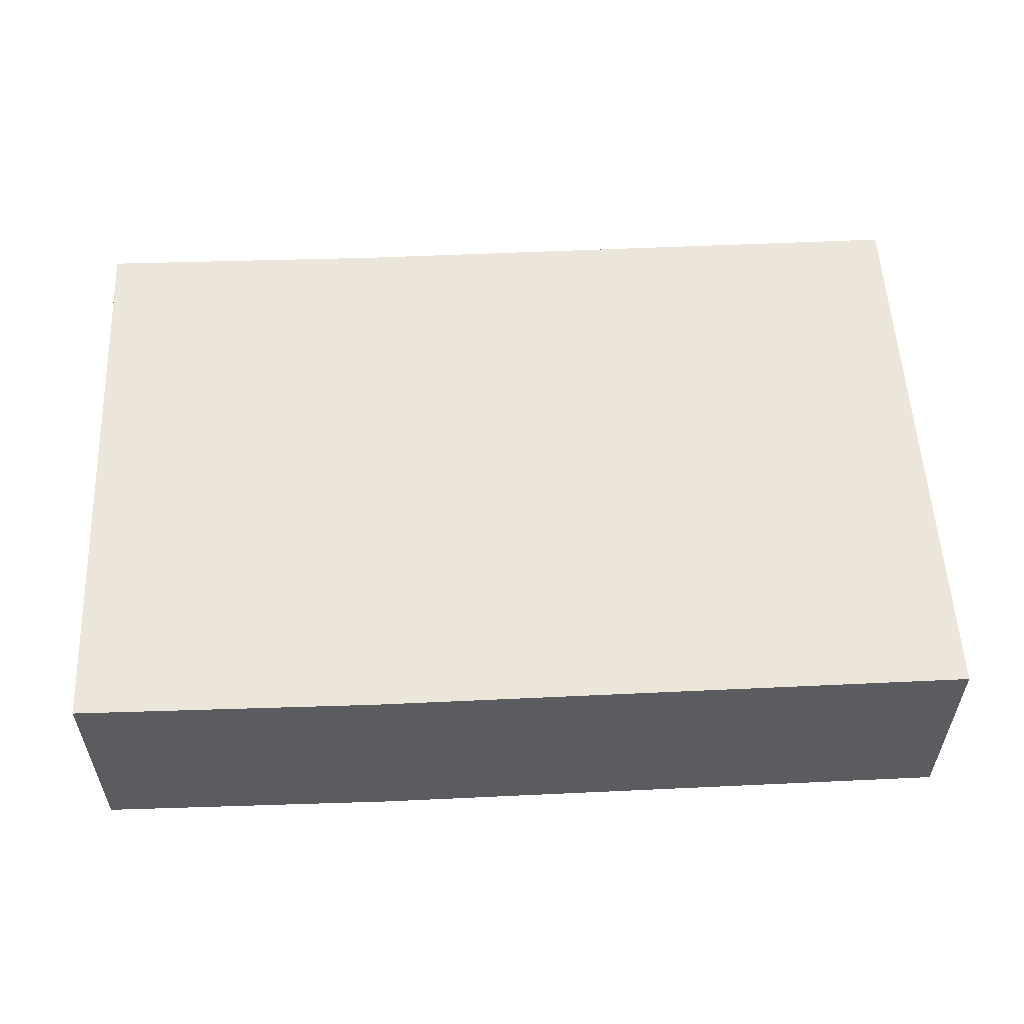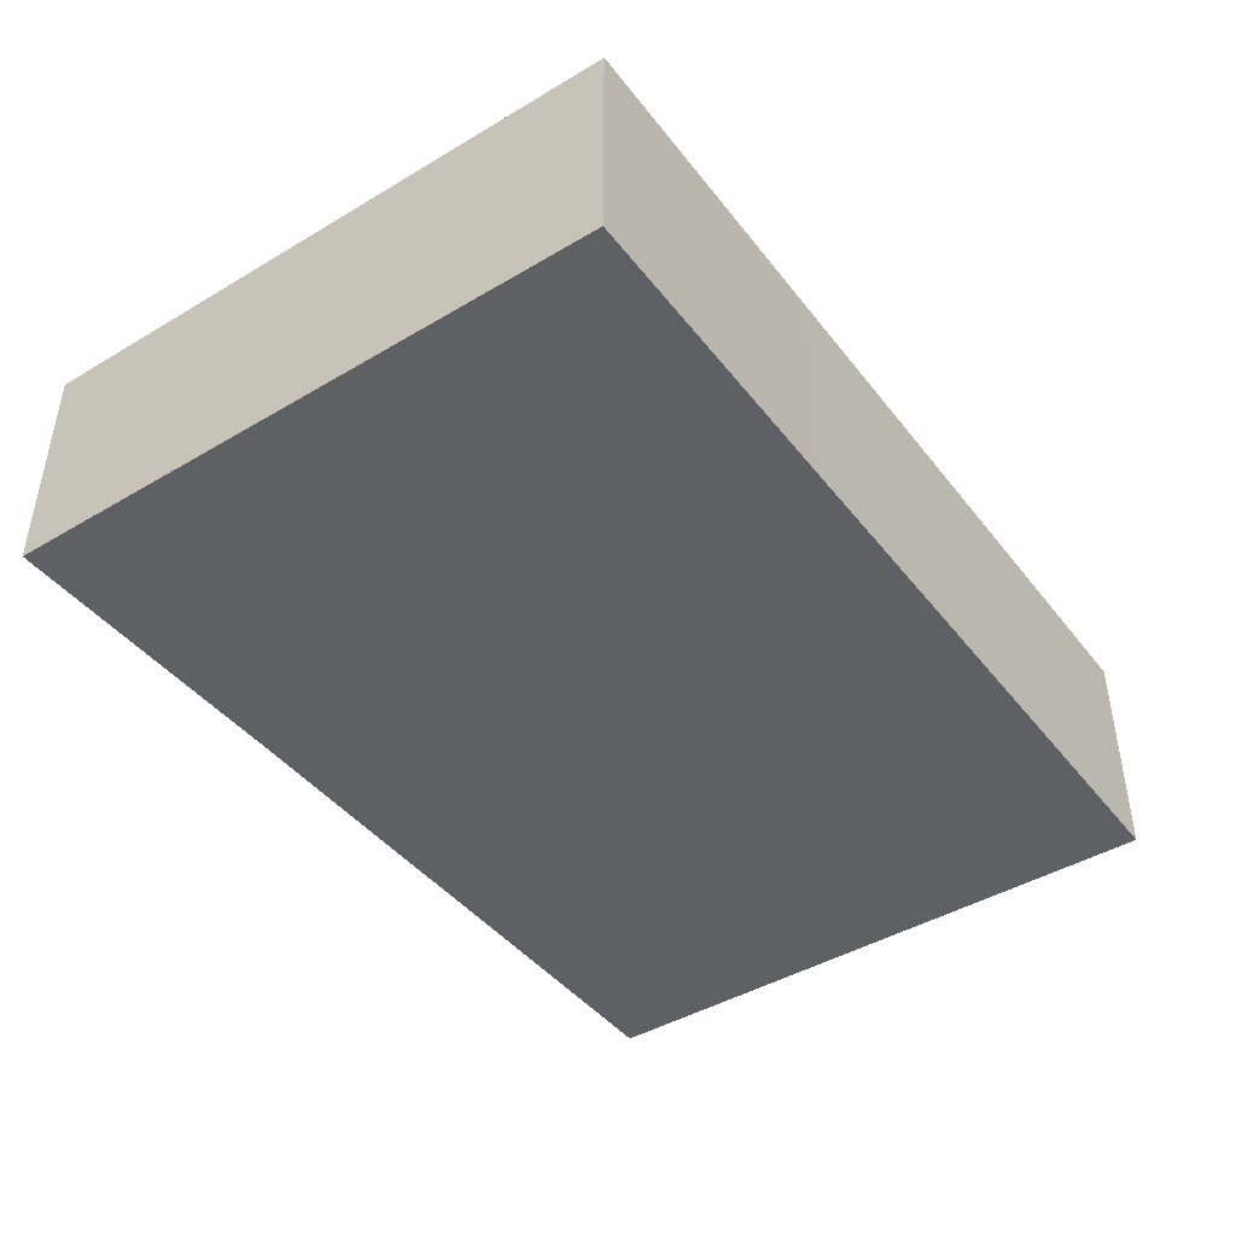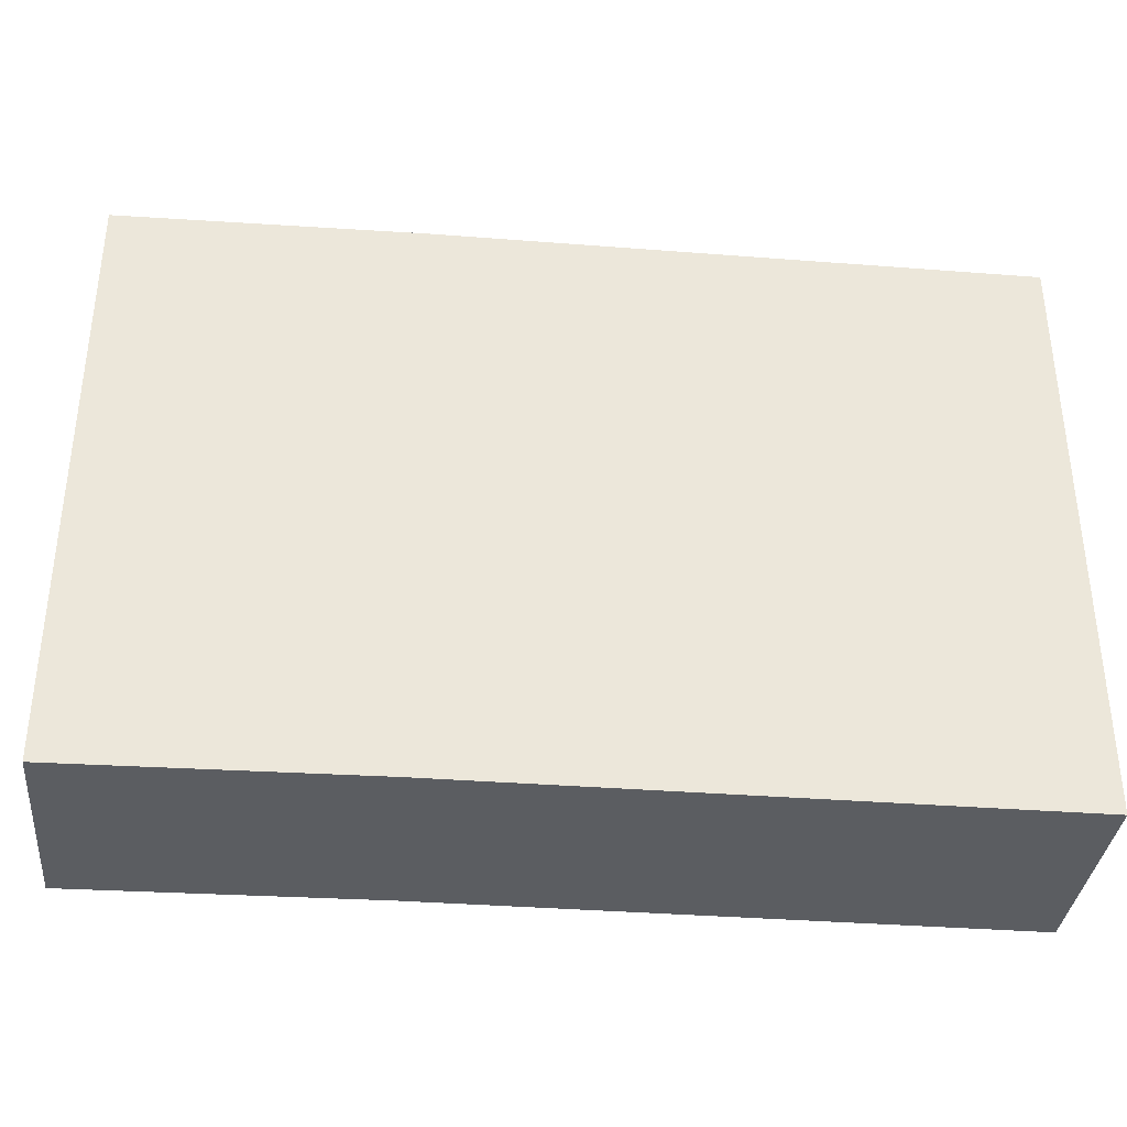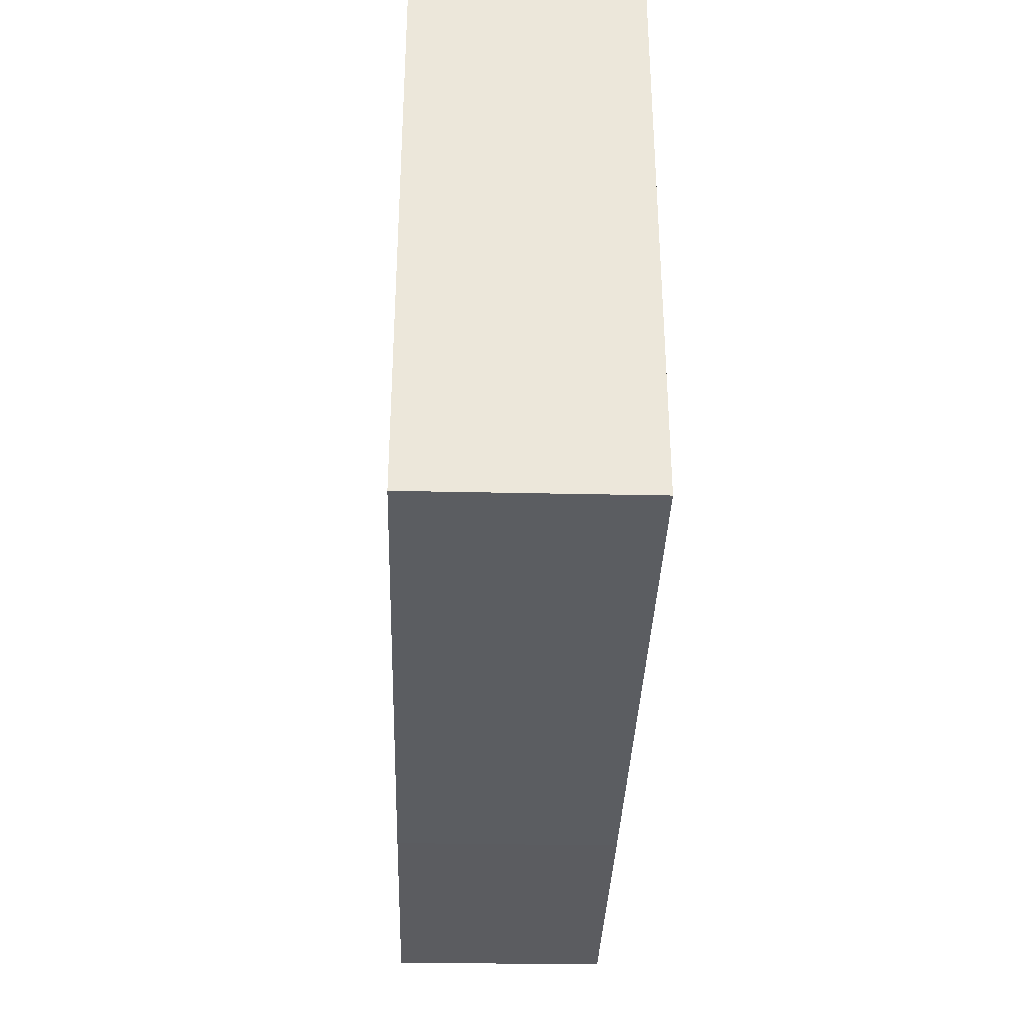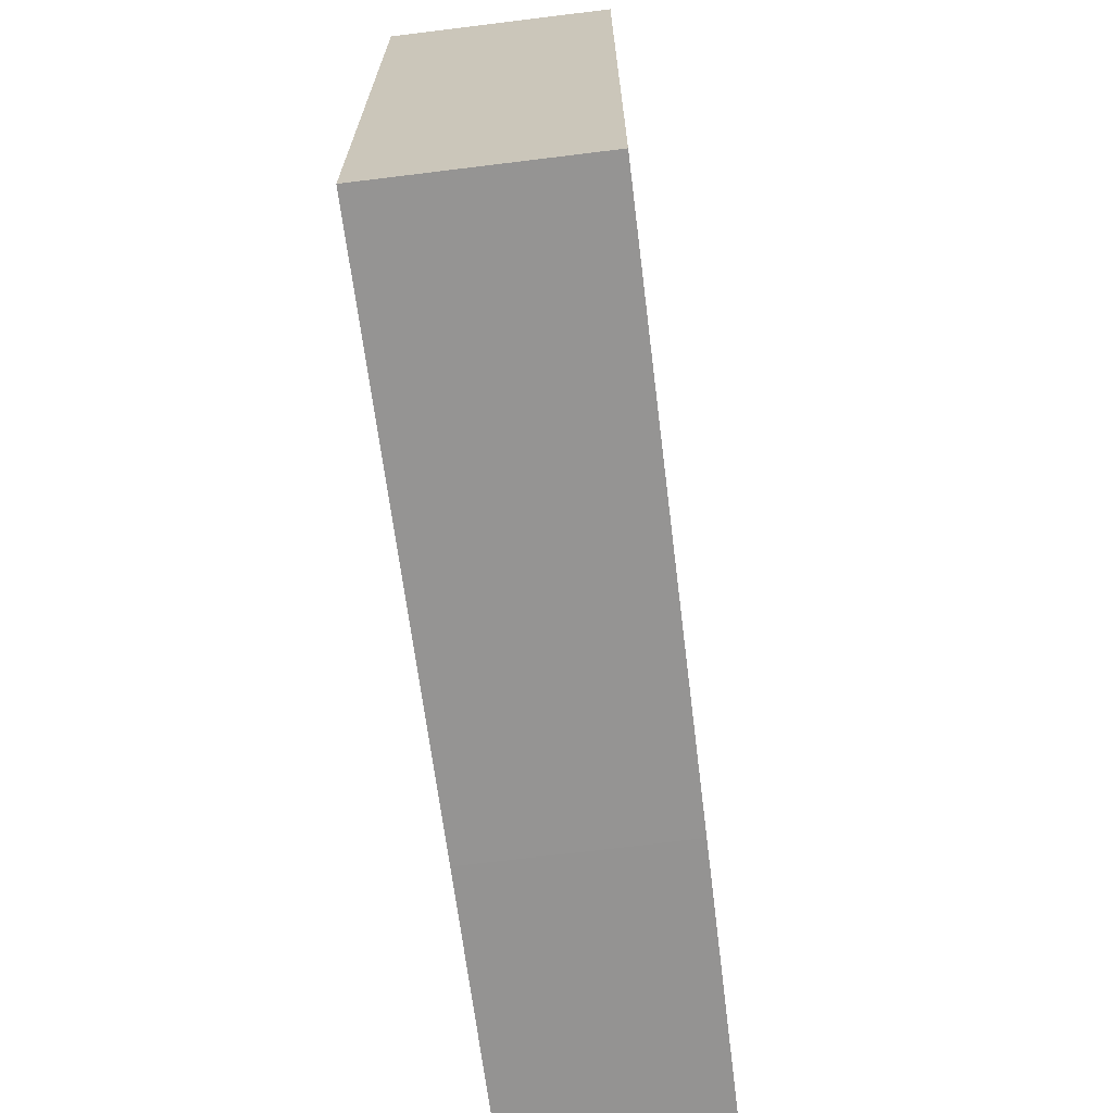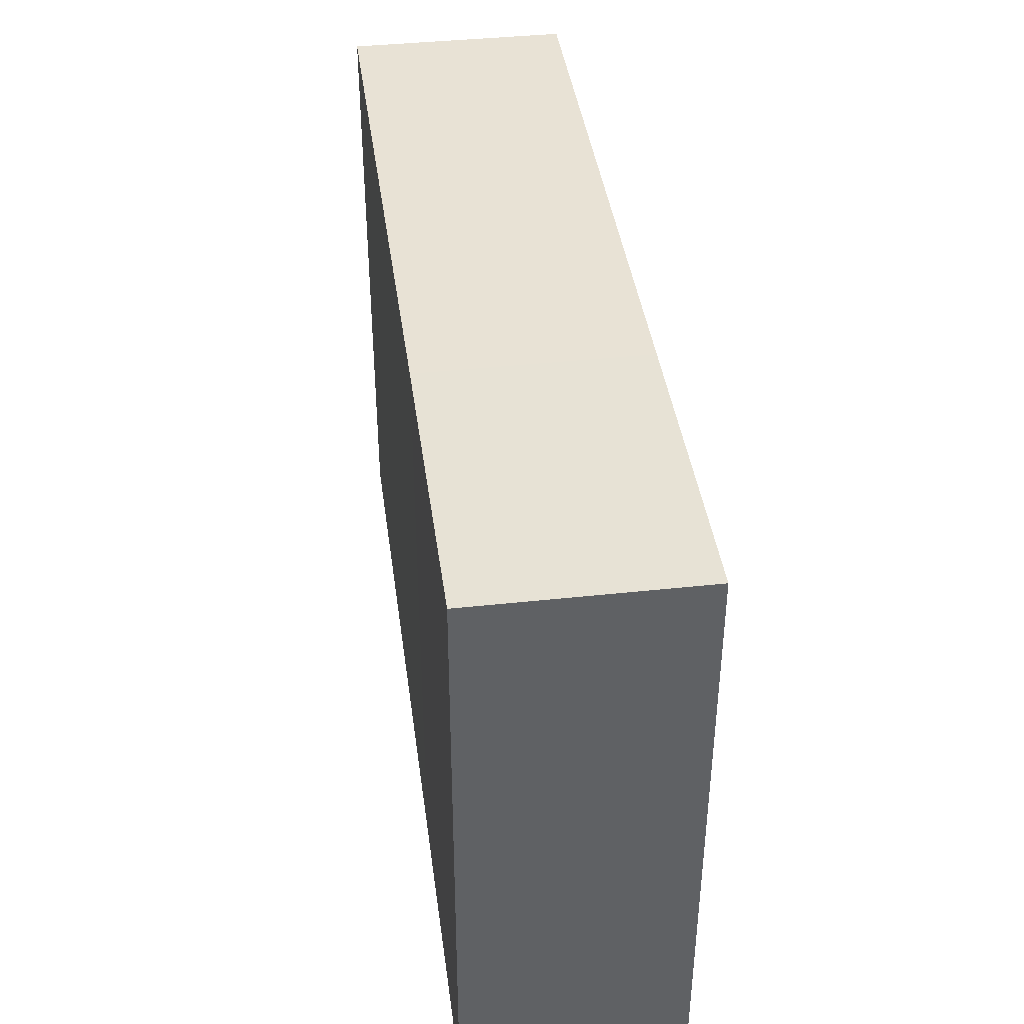
<metadata>
{"format":"obj","ext":"obj","renderer":"f3d","projection":"perspective","resolution":1024,"background":"white","views":[{"elev":55.1,"azim":177.3,"up":"+Z"},{"elev":-43.4,"azim":125.1,"up":"+Z"},{"elev":-35.4,"azim":174.5,"up":"+Y"},{"elev":-35.2,"azim":-91.8,"up":"+Y"},{"elev":-66.6,"azim":-82.9,"up":"+Y"},{"elev":40.4,"azim":82.4,"up":"+Y"}]}
</metadata>
<code>
o 3713
v 2175 1875 12.46
v 2175 1875 12.45
v 2175 1875 12.45
v 2175 1875 12.45
v 2175 1875 12.45
v 2175 1875 12.46
v 2175 1875 12.46
v 2175 1875 12.45
v 2175 1875 12.46
v 2175 1875 12.46
v 2175 1875 12.45
v 2175 1875 12.46
v 2175 1875 12.46
v 2175 1875 12.45
v 2175 1875 12.46
v 2175 1875 12.45
v 2175 1875 12.46
v 2175 1875 12.45
v 2175 1875 12.45
v 2175 1875 12.46
v 2175 1875 12.45
v 2175 1875 12.46
v 2175 1875 12.45
v 2175 1875 12.46
f 1 2 3
f 4 5 3
f 1 5 6
f 7 5 8
f 1 7 9
f 10 8 11
f 12 13 6
f 14 13 3
f 14 15 6
f 16 13 17
f 14 16 18
f 18 19 11
f 10 19 20
f 21 17 20
f 21 22 11
f 9 22 20
f 23 22 15
f 24 15 22
f 23 2 19
f 24 19 2

</code>
